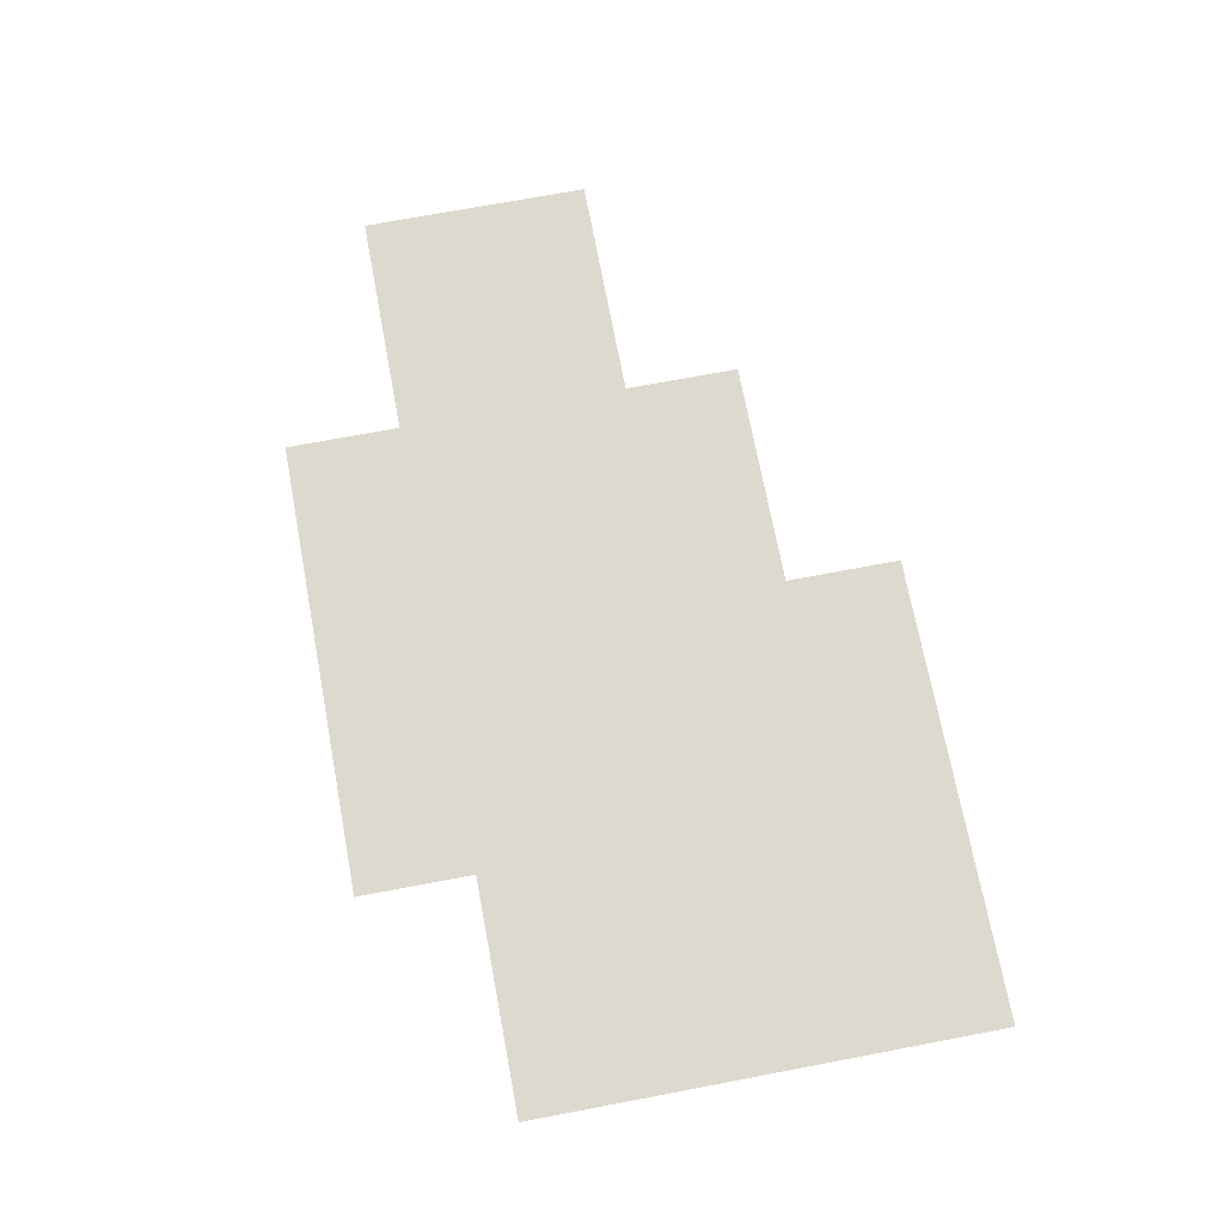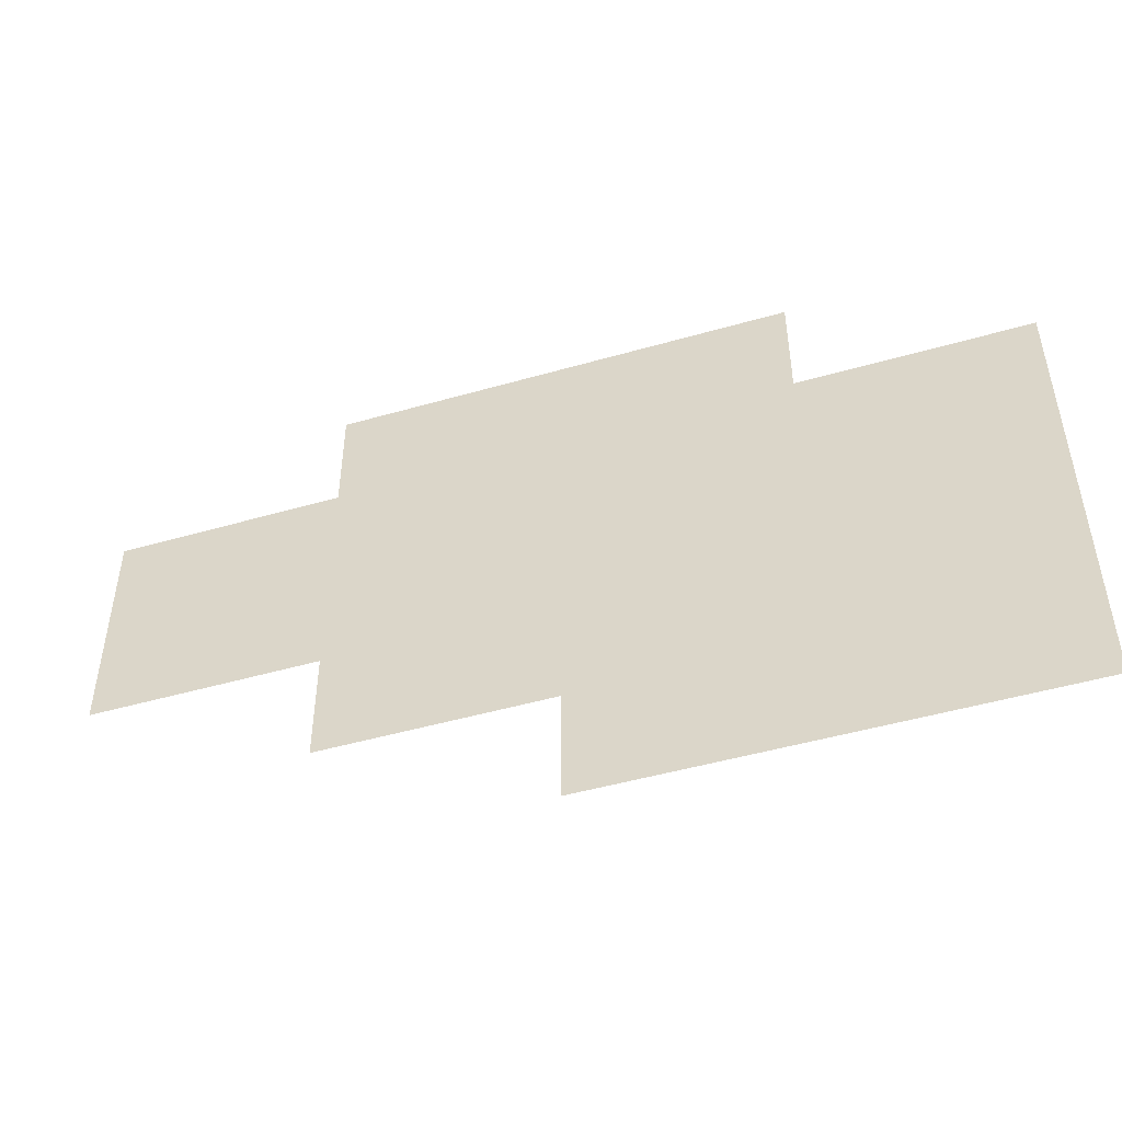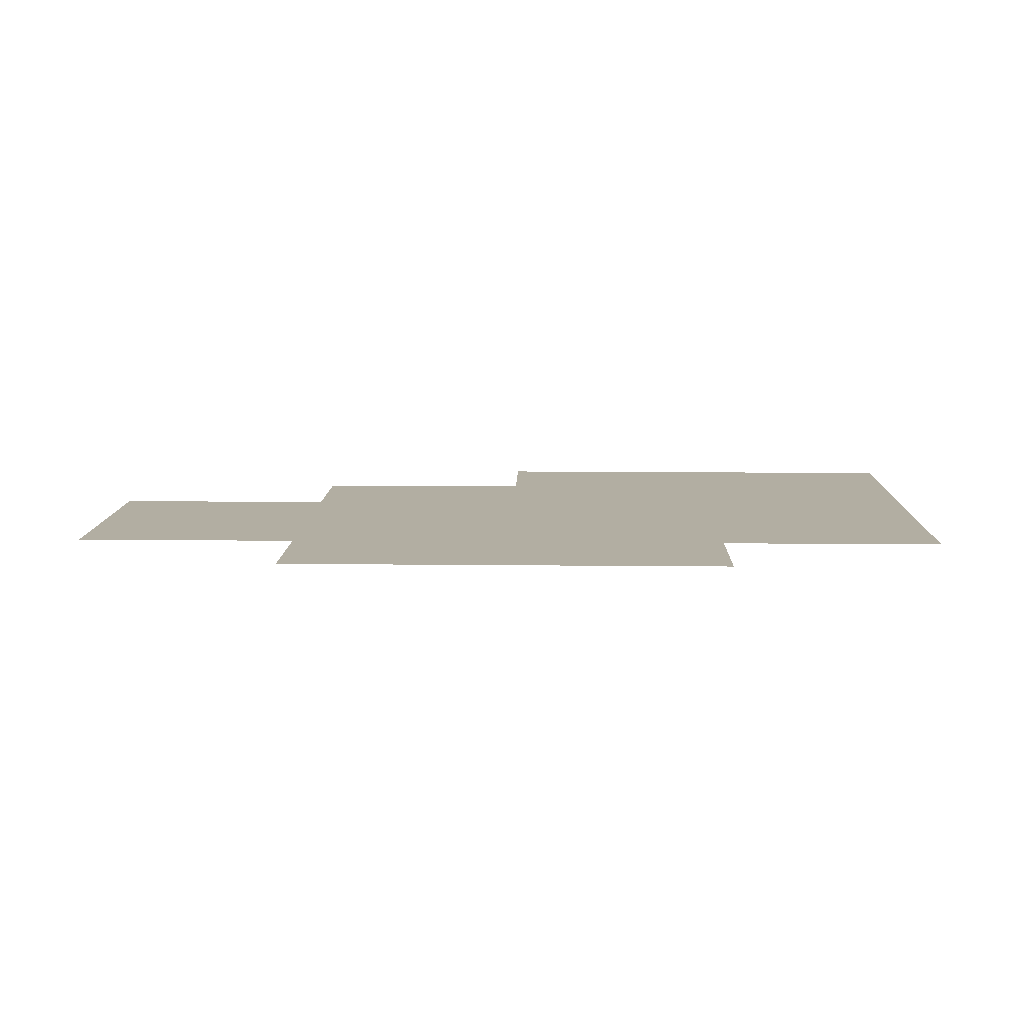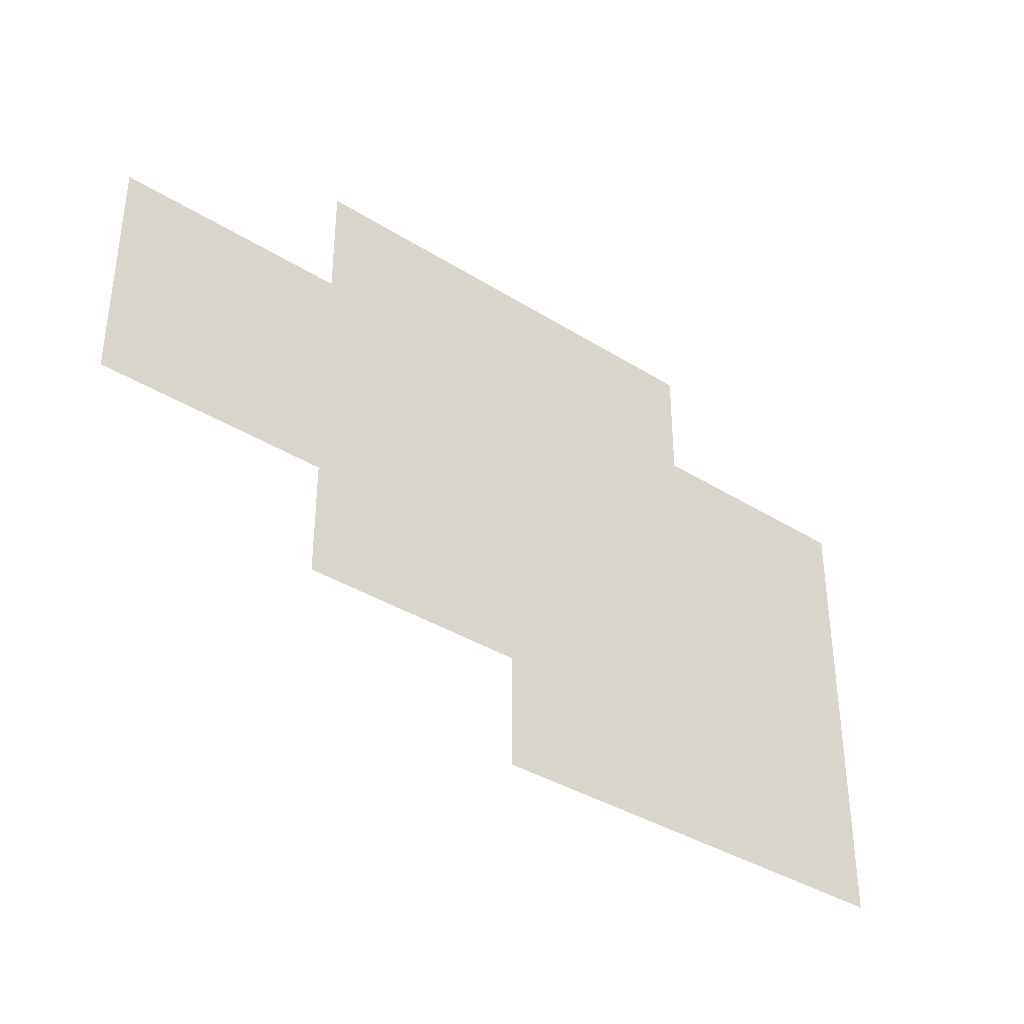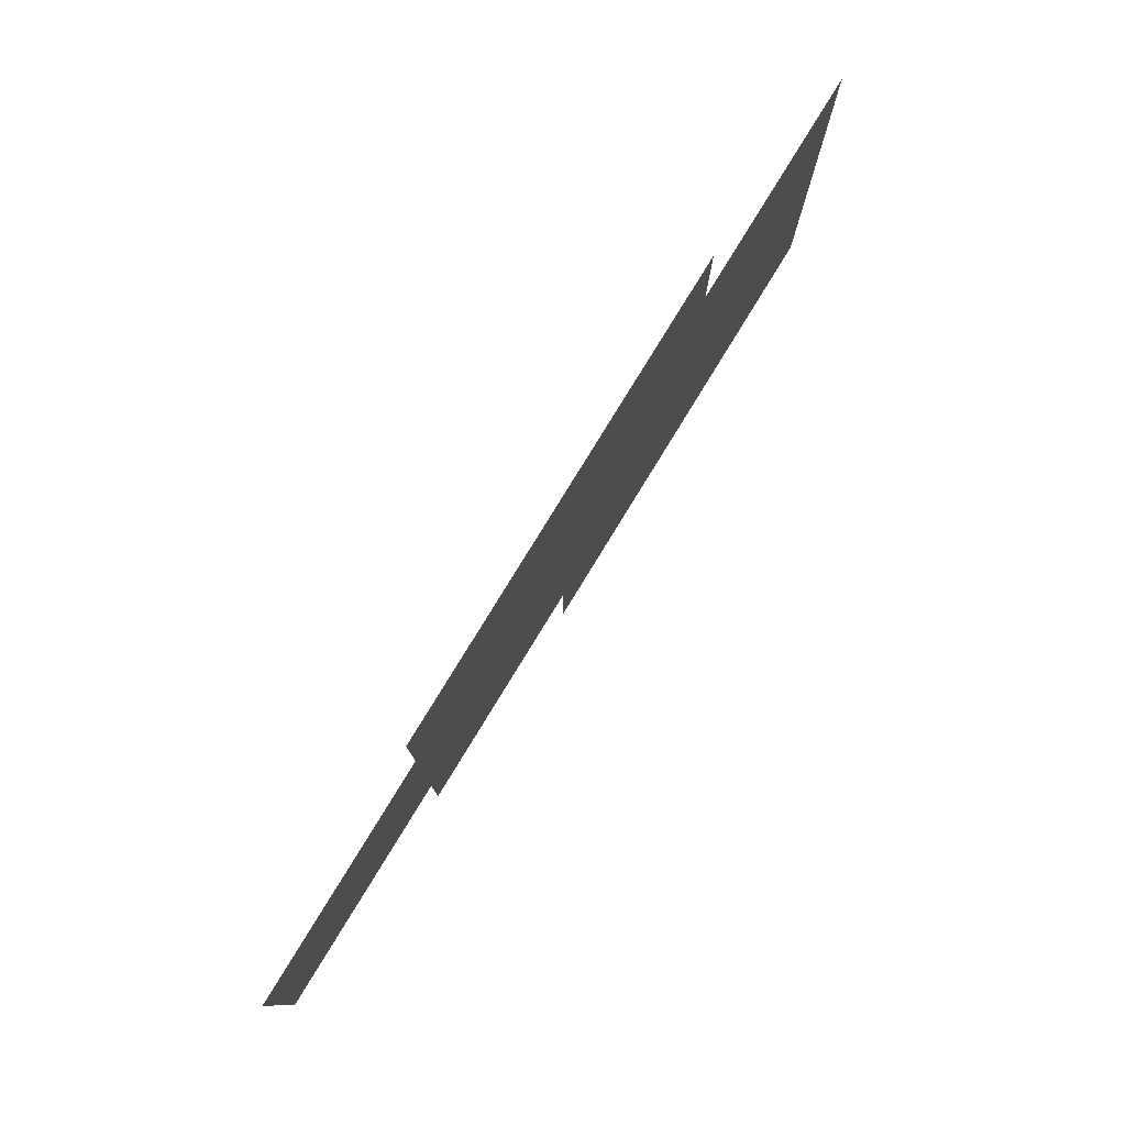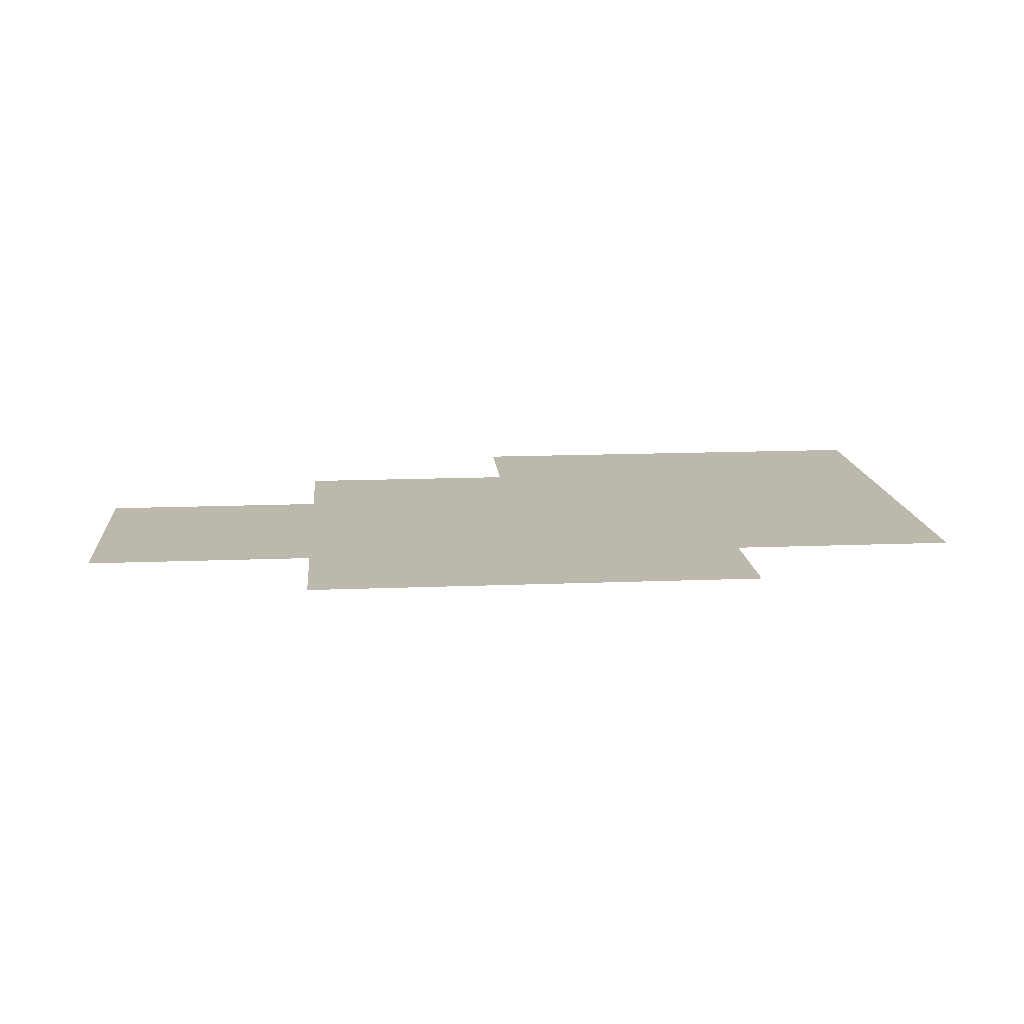
<metadata>
{"format":"obj","ext":"obj","renderer":"f3d","projection":"perspective","resolution":1024,"background":"white","views":[{"elev":71.6,"azim":-100.7,"up":"+Z"},{"elev":-48.3,"azim":-162.2,"up":"+Y"},{"elev":10.7,"azim":-178.4,"up":"+Z"},{"elev":-36.8,"azim":140.8,"up":"+Y"},{"elev":79.5,"azim":121.5,"up":"+Y"},{"elev":14.7,"azim":175.0,"up":"+Z"}]}
</metadata>
<code>
v -17.92 -4.8 0
v -18.56 -4.8 0
v -18.56 -4.48 0
v -17.92 -4.48 0
v -17.6 -4.96 0
v -18.24 -4.96 0
v -18.24 -4.64 0
v -17.6 -4.64 0
v -18.24 -4.96 0
v -18.88 -4.96 0
v -18.88 -4.64 0
v -18.24 -4.64 0
v -17.92 -5.12 0
v -18.56 -5.12 0
v -18.56 -4.8 0
v -17.92 -4.8 0
v -18.24 -5.28 0
v -18.88 -5.28 0
v -18.88 -4.96 0
v -18.24 -4.96 0
g prva_mesh_0010
f 1 2 3 4
f 5 6 7 8
f 9 10 11 12
f 13 14 15 16
f 17 18 19 20

</code>
